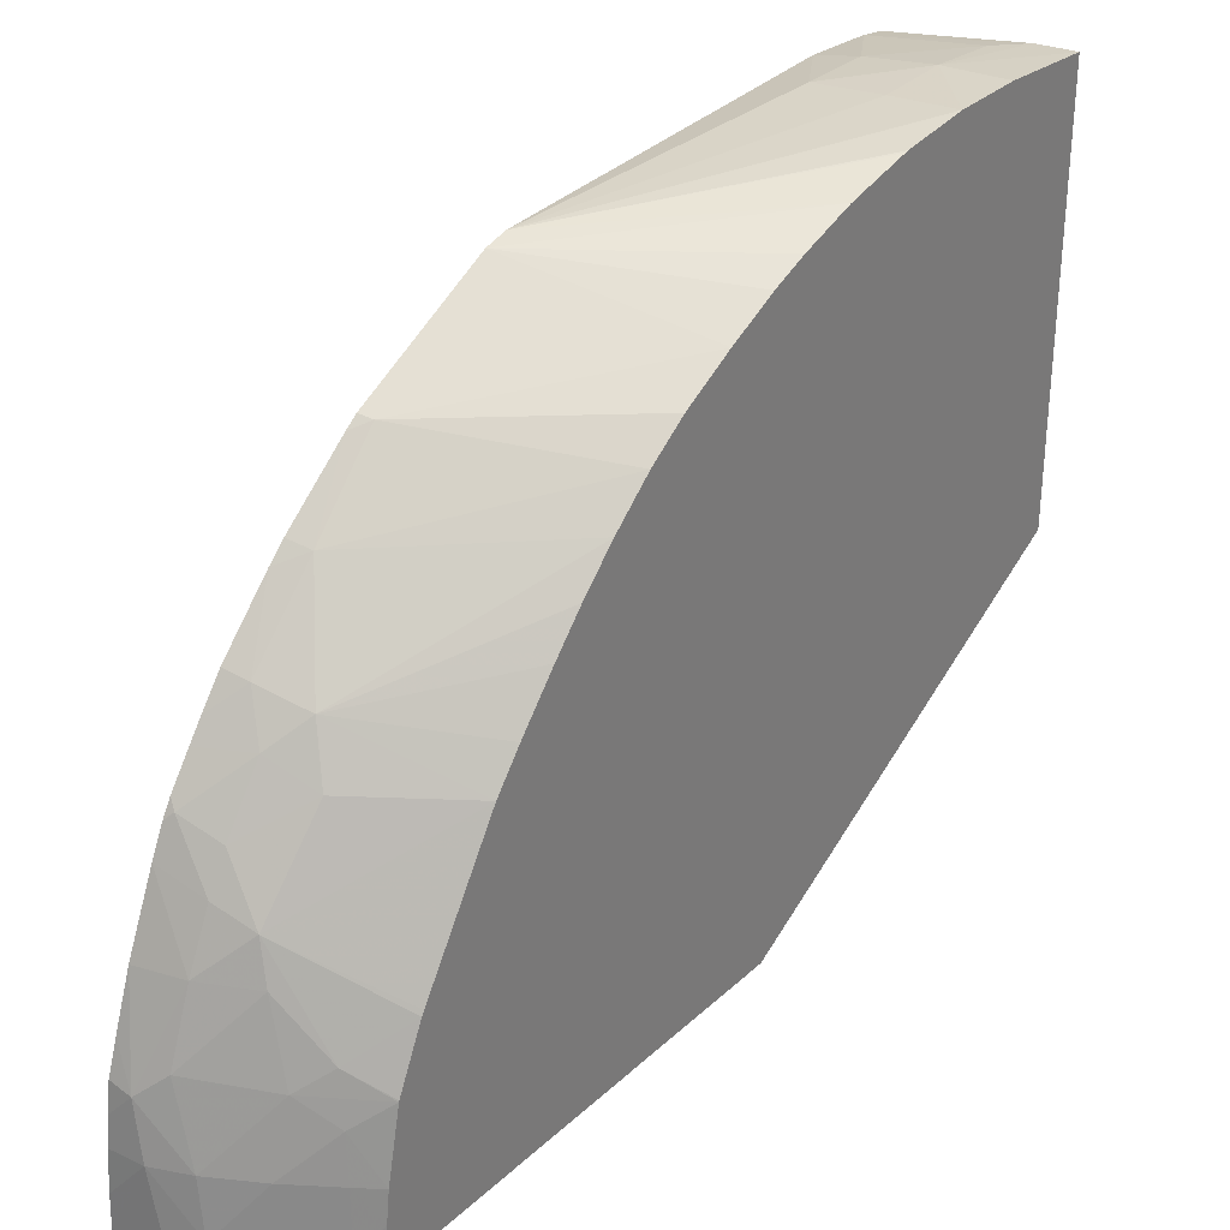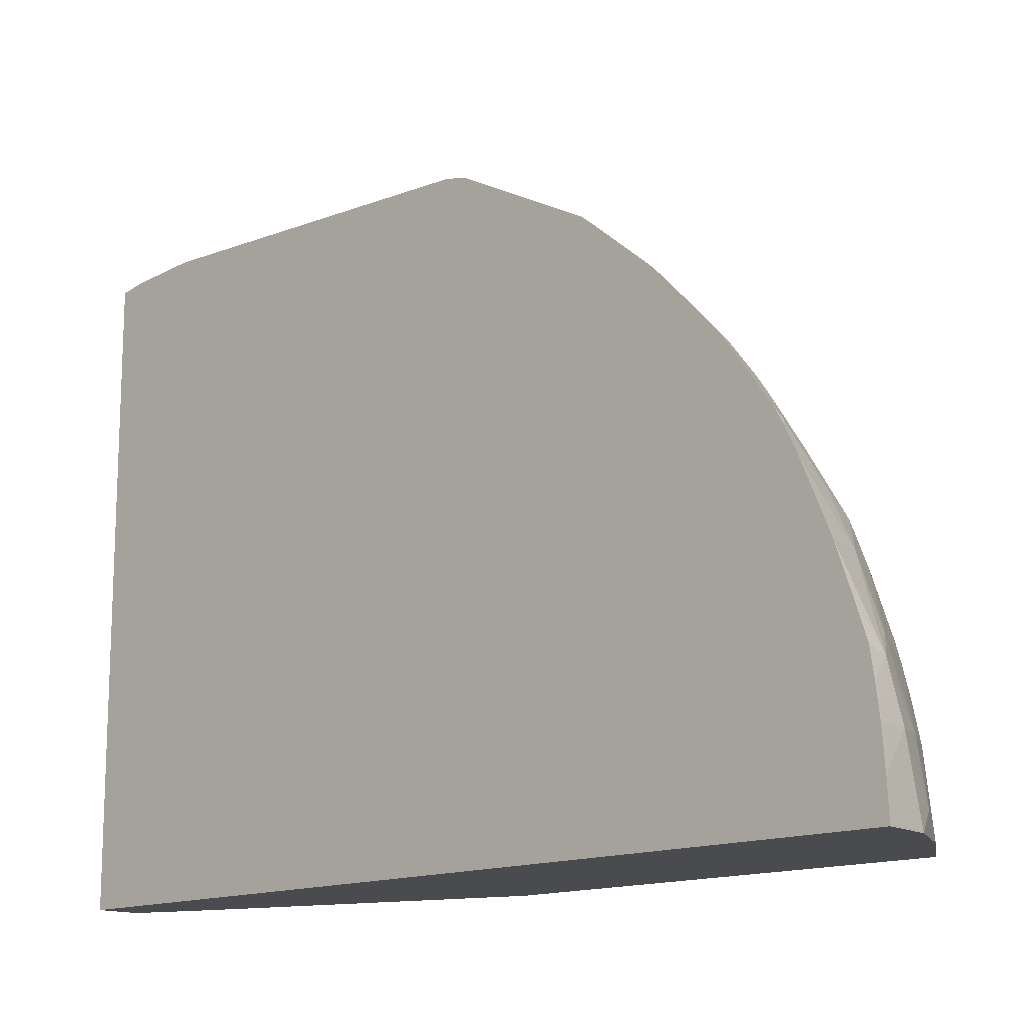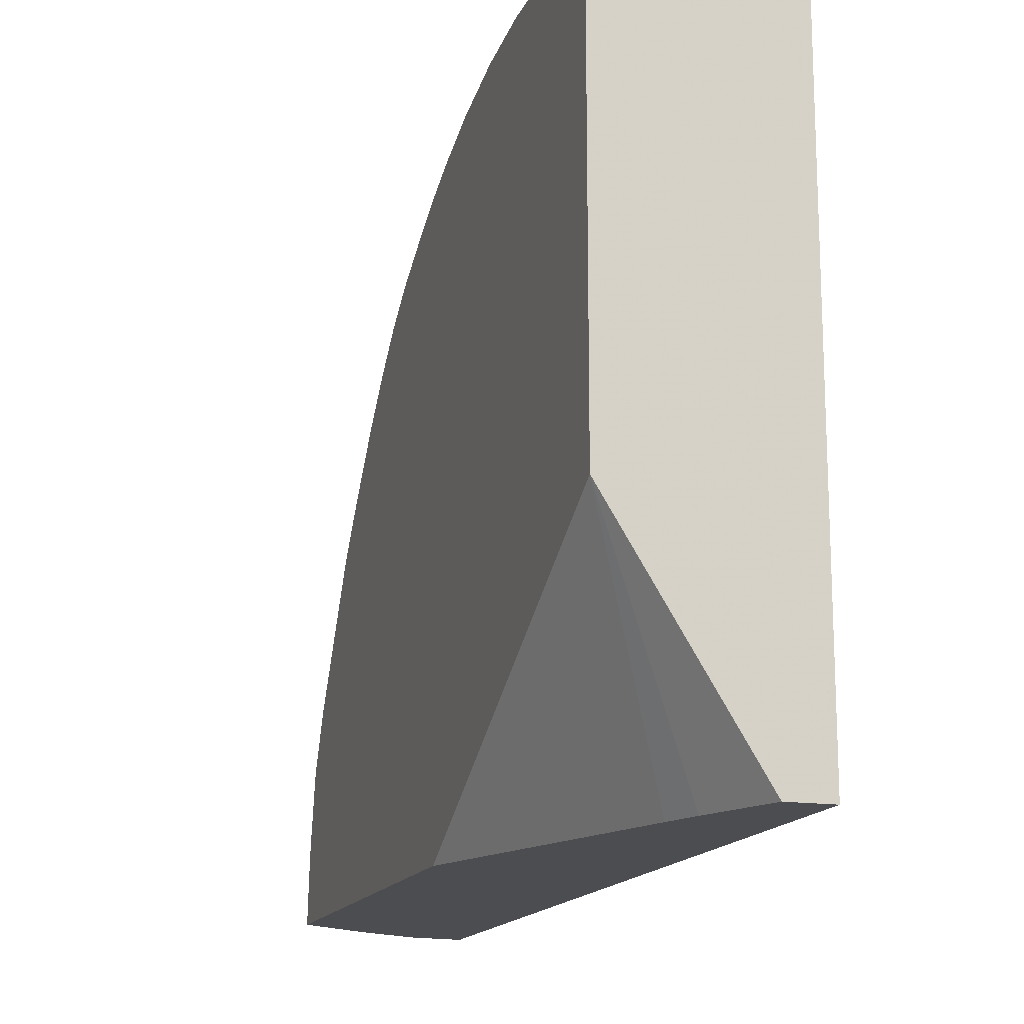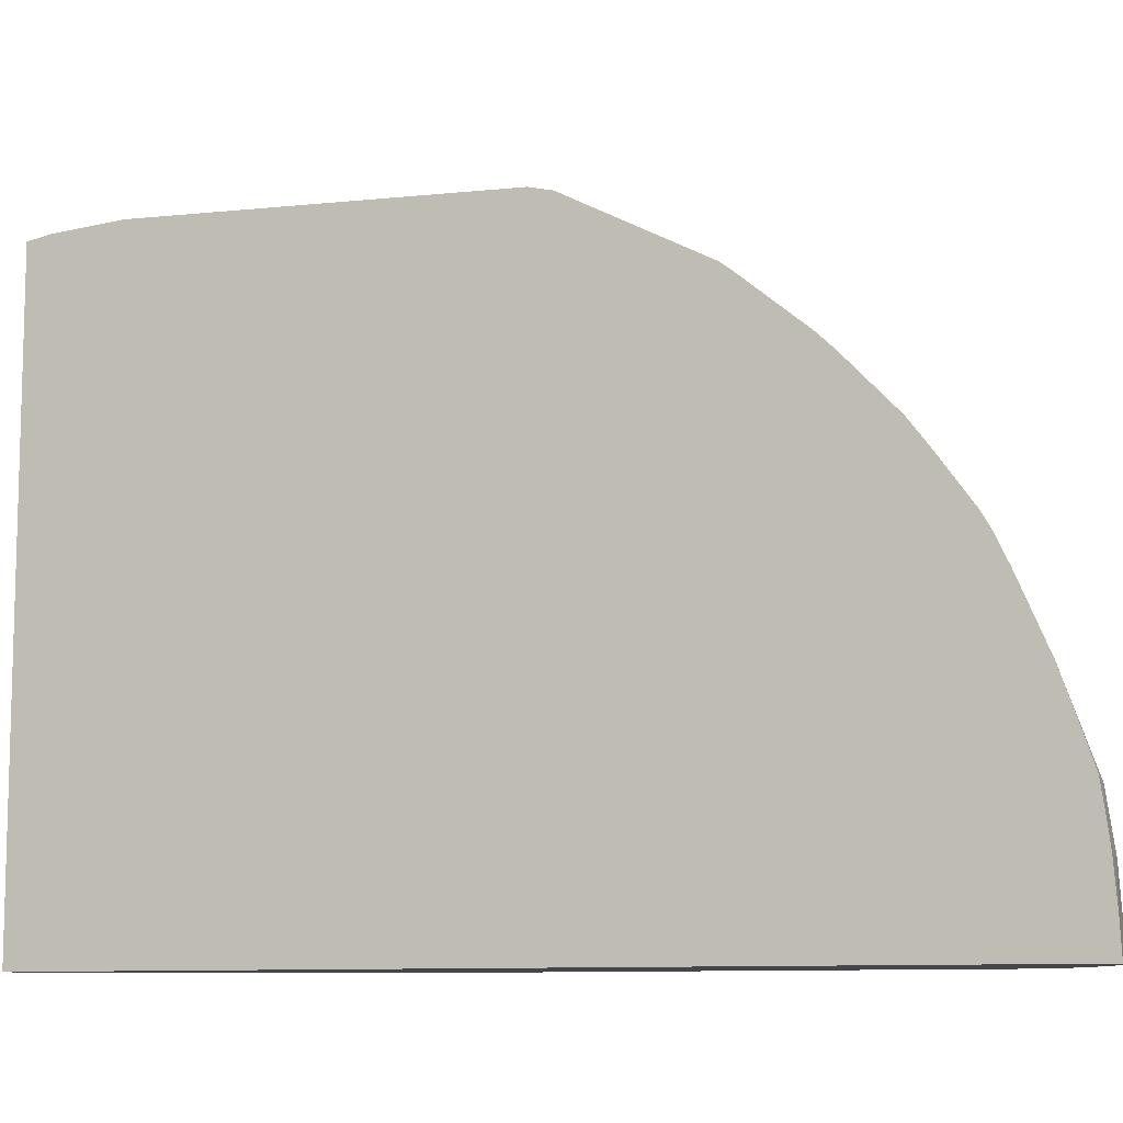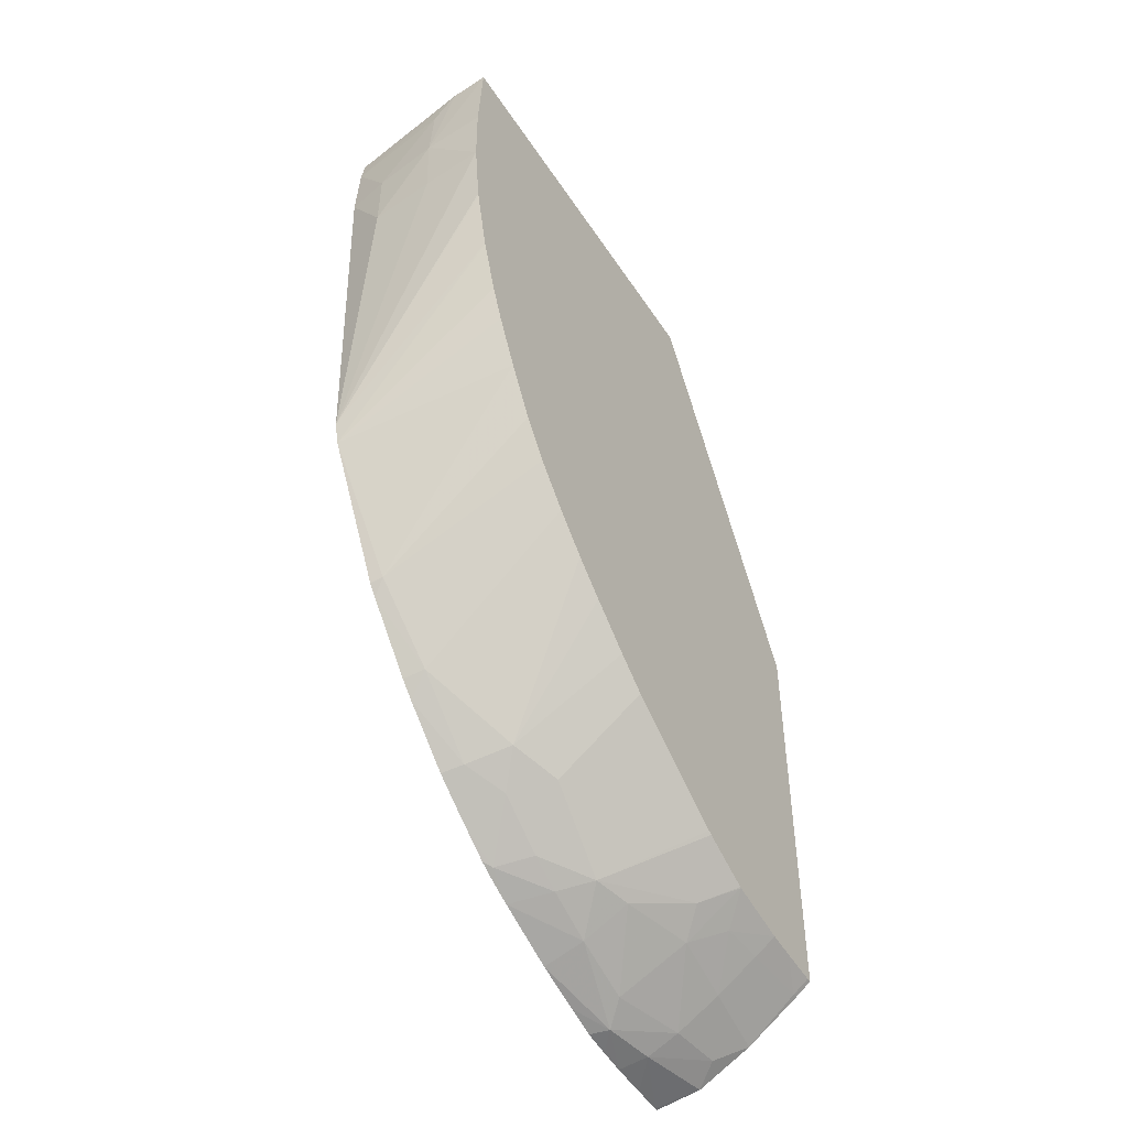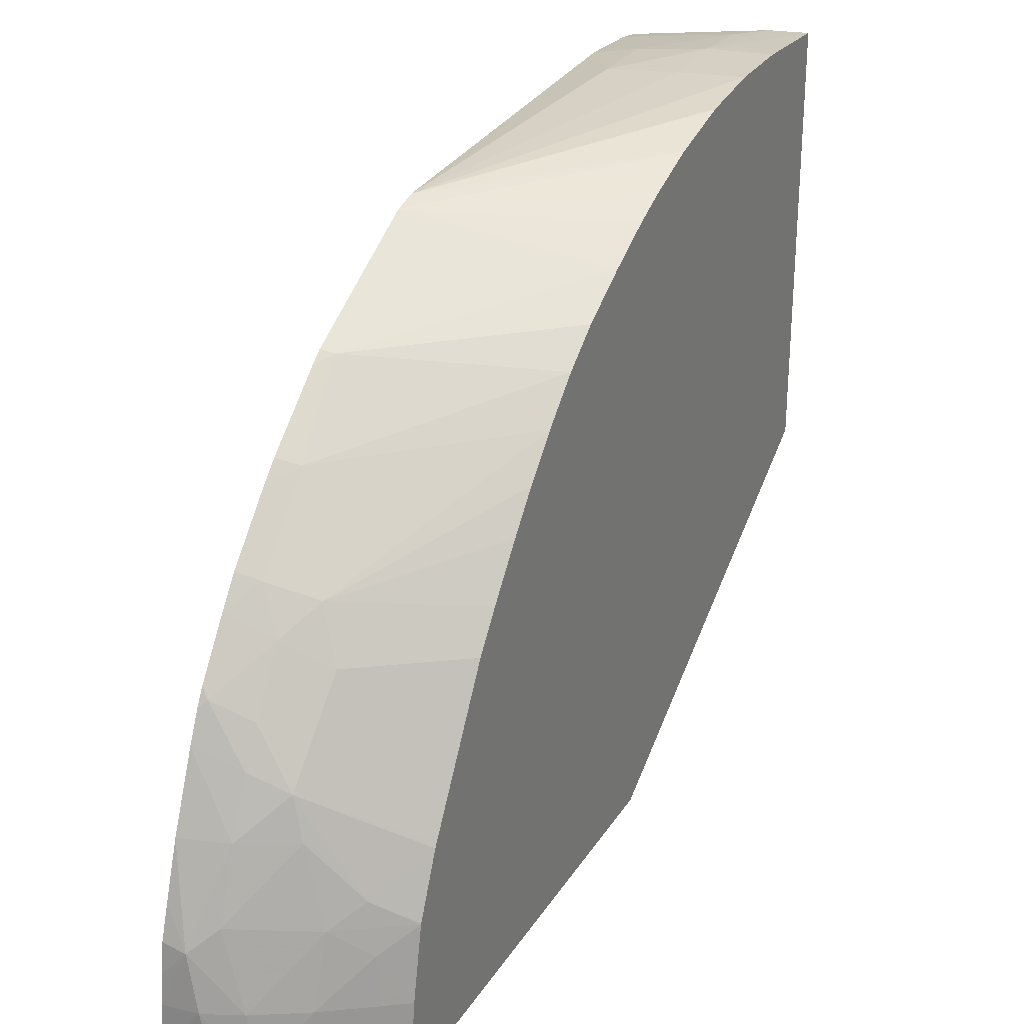
<metadata>
{"format":"obj","ext":"obj","renderer":"f3d","projection":"perspective","resolution":1024,"background":"white","views":[{"elev":31.9,"azim":-141.6,"up":"+Y"},{"elev":-14.3,"azim":134.2,"up":"+Y"},{"elev":-15.8,"azim":-17.8,"up":"+Y"},{"elev":-9.5,"azim":112.5,"up":"+Y"},{"elev":-47.3,"azim":-148.4,"up":"+Z"},{"elev":28.3,"azim":-153.9,"up":"+Y"}]}
</metadata>
<code>
v 0.04394 -0.01689 0.09547
v 0.0405 -0.01689 0.09591
v 0.0405 -0.01686 0.09591
v 0.04394 -0.01663 0.09547
v 0.04394 -0.01689 0.1589
v 0.04047 -0.01689 0.09593
v 0.03866 -0.01547 0.09681
v 0.04165 -0.01169 0.09602
v 0.04394 -0.01443 0.09558
v 0.04394 0.02596 0.1589
v 0.04093 -0.01689 0.1589
v 0.0365 -0.01689 0.09798
v 0.03923 -0.01169 0.09706
v 0.03601 -0.01169 0.09893
v 0.04394 -0.01169 0.0958
v 0.04249 -0.008088 0.09639
v 0.03423 0.02756 0.1589
v 0.04394 0.02615 0.1578
v 0.0403 -0.01689 0.1574
v 0.03141 -0.001542 0.1589
v 0.03291 -0.01689 0.1005
v 0.0326 -0.01652 0.1007
v 0.03578 -0.006949 0.1002
v 0.04087 -0.006623 0.09753
v 0.03296 -0.01169 0.101
v 0.03335 -0.008631 0.1013
v 0.04394 -0.009722 0.09604
v 0.04394 -0.005523 0.09709
v 0.04394 -0.00774 0.09634
v 0.04085 -0.00201 0.0992
v 0.04394 -0.00201 0.09832
v 0.03141 0.02777 0.1589
v 0.03141 0.02776 0.1589
v 0.04394 0.02626 0.1572
v 0.03601 0.02754 0.1572
v 0.03601 0.02795 0.1523
v 0.04021 -0.01689 0.1572
v 0.03795 -0.01689 0.1513
v 0.03875 -0.01689 0.1535
v 0.03882 -0.01689 0.1537
v 0.03141 -0.01689 0.1322
v 0.03261 -0.01689 0.1007
v 0.03242 -0.01689 0.1008
v 0.03141 -0.01652 0.1016
v 0.03141 -0.01373 0.1018
v 0.03741 -0.00201 0.1009
v 0.03141 -0.006945 0.1031
v 0.03401 -0.005409 0.1018
v 0.03141 -0.01169 0.1021
v 0.03827 0.0005862 0.1015
v 0.04085 0.001641 0.1009
v 0.04394 0.002732 0.1004
v 0.03141 0.02821 0.1523
v 0.04394 0.02657 0.1523
v 0.04085 0.02725 0.1523
v 0.04085 0.0273 0.1475
v 0.03601 0.0278 0.1475
v 0.03141 0.02816 0.1475
v 0.03141 -0.01689 0.1016
v 0.03141 -0.006861 0.1031
v 0.03141 -0.00299 0.1049
v 0.03141 -0.002698 0.105
v 0.03141 0.00614 0.1105
v 0.03765 0.006431 0.1056
v 0.04085 0.00406 0.1022
v 0.04349 0.005102 0.1016
v 0.04394 0.004643 0.1013
v 0.04394 0.02548 0.1266
v 0.03141 0.0276 0.1427
v 0.03141 0.008444 0.1123
v 0.03913 0.009653 0.1069
v 0.04078 0.007888 0.1048
v 0.04394 0.007724 0.1033
v 0.04394 0.00572 0.1019
v 0.04394 0.02509 0.1251
v 0.03141 0.02648 0.1378
v 0.03141 0.02755 0.1424
v 0.03141 0.01149 0.1148
v 0.04235 0.01053 0.106
v 0.03141 0.01379 0.1169
v 0.03141 0.0162 0.1192
v 0.04241 0.01541 0.1107
v 0.04394 0.009 0.1042
v 0.04394 0.02008 0.1156
v 0.04303 0.01993 0.1158
v 0.03141 0.02246 0.1281
v 0.03141 0.02415 0.1315
v 0.03141 0.02516 0.1339
v 0.03141 0.02643 0.1376
v 0.04394 0.01091 0.1057
v 0.04394 0.01463 0.1092
v 0.03141 0.0186 0.122
v 0.04394 0.01944 0.1148
v 0.04394 0.01573 0.1103
v 0.03141 0.02048 0.1246
f 1 2 3
f 1 3 4
f 1 4 9
f 1 9 15
f 1 15 27
f 1 27 29
f 1 29 28
f 1 28 31
f 1 31 52
f 1 52 67
f 1 67 74
f 1 74 73
f 1 73 83
f 1 83 90
f 1 90 91
f 1 91 94
f 1 94 93
f 1 93 84
f 1 84 75
f 1 75 68
f 1 68 54
f 1 54 34
f 1 34 18
f 1 18 10
f 1 10 5
f 1 5 11
f 1 11 19
f 1 19 37
f 1 37 40
f 1 40 39
f 1 39 38
f 1 38 41
f 1 41 59
f 1 59 43
f 1 43 42
f 1 42 21
f 1 21 12
f 1 12 6
f 1 6 2
f 2 6 3
f 3 6 7
f 3 7 8
f 3 8 4
f 4 8 9
f 5 10 17
f 5 17 33
f 5 33 20
f 5 20 11
f 6 12 7
f 7 13 8
f 7 12 14
f 7 14 13
f 8 15 9
f 8 13 16
f 8 16 15
f 10 18 17
f 11 20 19
f 12 21 22
f 12 22 14
f 13 14 23
f 13 23 24
f 13 24 16
f 14 22 25
f 14 25 26
f 14 26 23
f 15 16 27
f 16 28 29
f 16 29 27
f 16 24 30
f 16 30 31
f 16 31 28
f 17 32 33
f 17 18 34
f 17 34 35
f 17 35 36
f 17 36 32
f 19 20 37
f 20 38 39
f 20 39 40
f 20 40 37
f 20 33 32
f 20 32 53
f 20 53 58
f 20 58 69
f 20 69 77
f 20 77 76
f 20 76 89
f 20 89 88
f 20 88 87
f 20 87 86
f 20 86 95
f 20 95 92
f 20 92 81
f 20 81 80
f 20 80 78
f 20 78 70
f 20 70 63
f 20 63 62
f 20 62 61
f 20 61 60
f 20 60 47
f 20 47 49
f 20 49 45
f 20 45 44
f 20 44 59
f 20 59 41
f 20 41 38
f 21 42 22
f 22 42 43
f 22 43 44
f 22 44 45
f 22 45 25
f 23 46 24
f 23 26 47
f 23 47 48
f 23 48 46
f 24 46 30
f 25 45 49
f 25 49 26
f 26 49 47
f 30 46 50
f 30 50 51
f 30 51 52
f 30 52 31
f 32 36 53
f 34 54 55
f 34 55 35
f 35 55 36
f 36 55 56
f 36 56 57
f 36 57 58
f 36 58 53
f 43 59 44
f 46 48 50
f 47 60 48
f 48 60 61
f 48 61 50
f 50 61 62
f 50 62 63
f 50 63 64
f 50 64 65
f 50 65 51
f 51 65 66
f 51 66 52
f 52 66 67
f 54 56 55
f 54 68 56
f 56 68 57
f 57 68 58
f 58 68 69
f 63 70 71
f 63 71 64
f 64 71 72
f 64 72 65
f 65 72 66
f 66 72 73
f 66 73 74
f 66 74 67
f 68 75 76
f 68 76 77
f 68 77 69
f 70 78 71
f 71 79 72
f 71 78 80
f 71 80 81
f 71 81 82
f 71 82 79
f 72 79 83
f 72 83 73
f 75 84 85
f 75 85 86
f 75 86 87
f 75 87 88
f 75 88 89
f 75 89 76
f 79 90 83
f 79 82 91
f 79 91 90
f 81 92 82
f 82 92 85
f 82 85 93
f 82 93 94
f 82 94 91
f 84 93 85
f 85 92 95
f 85 95 86

</code>
